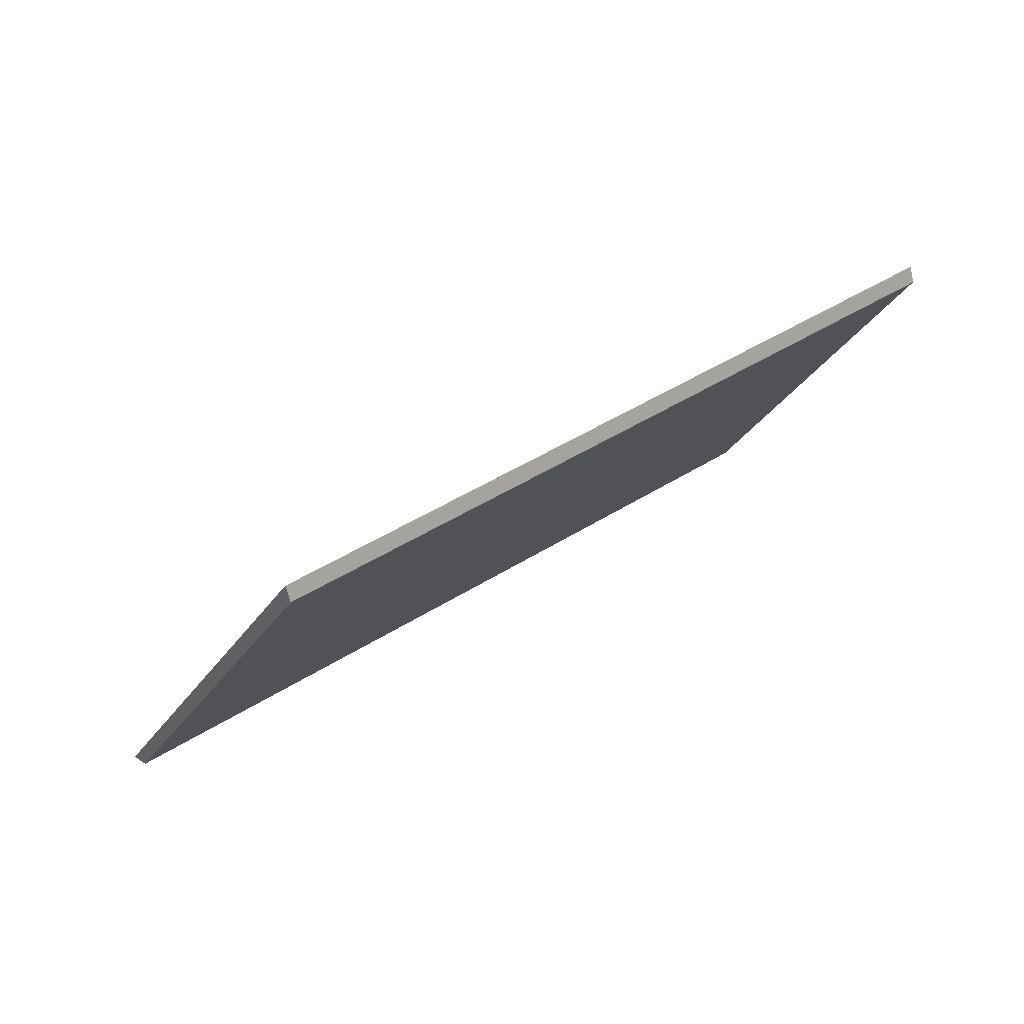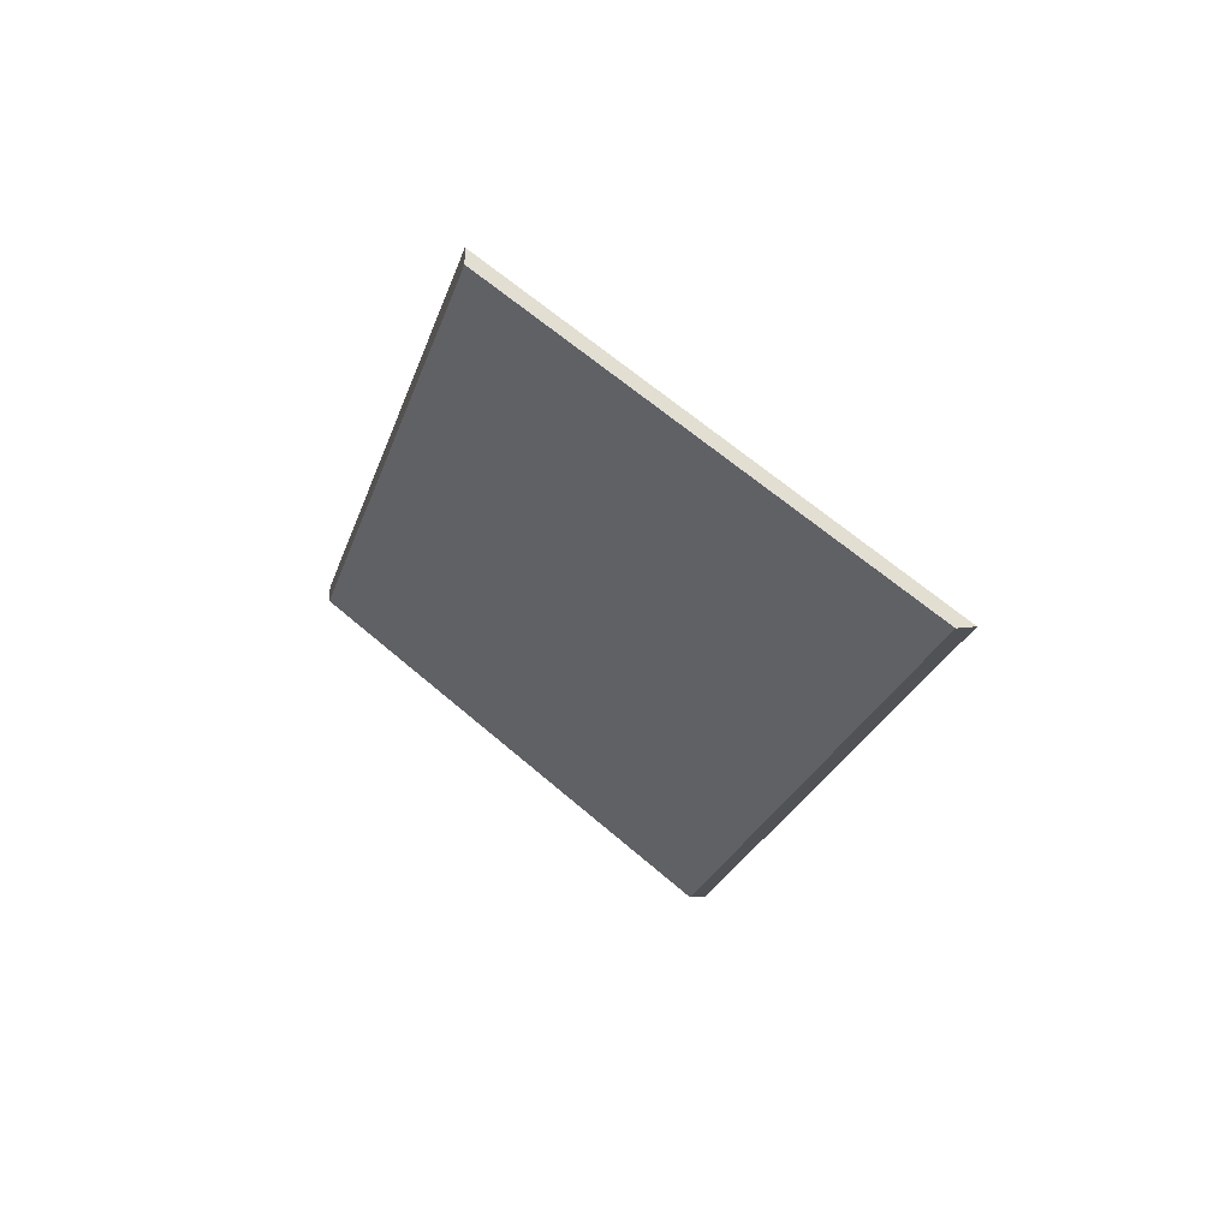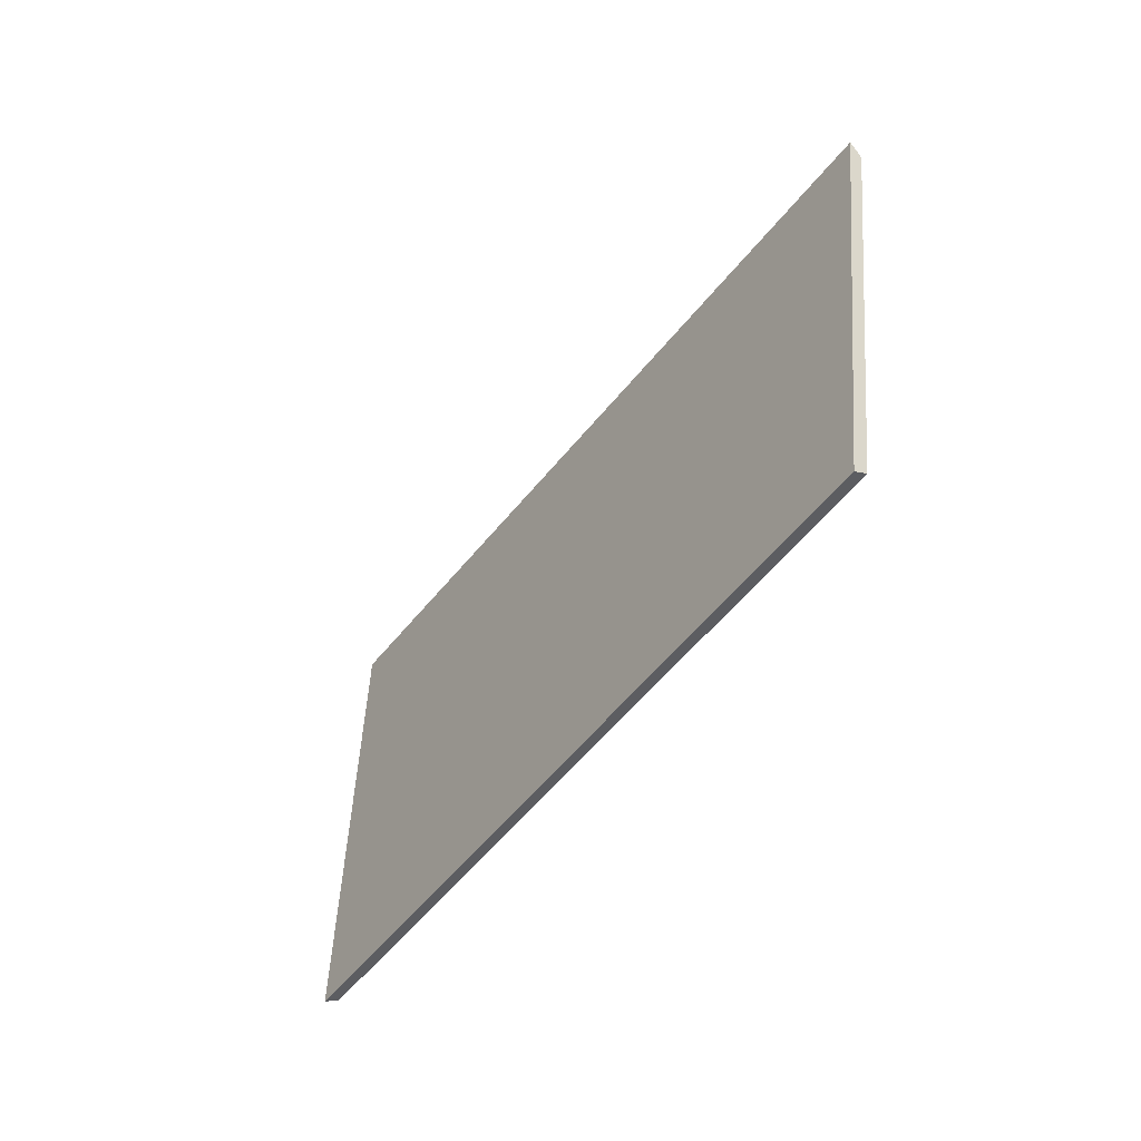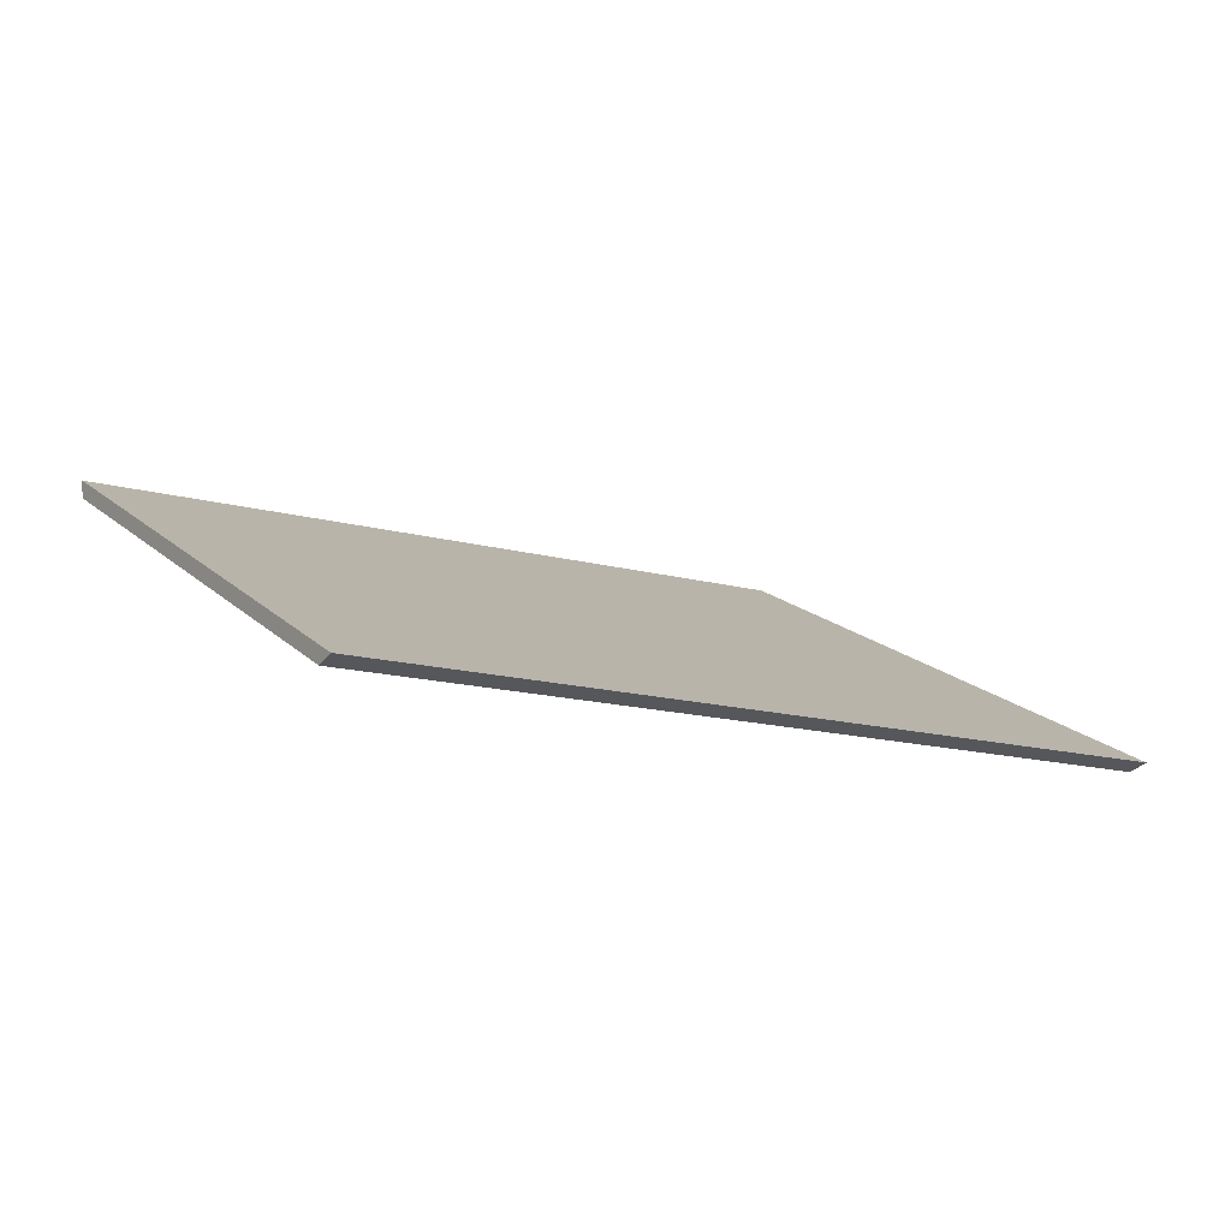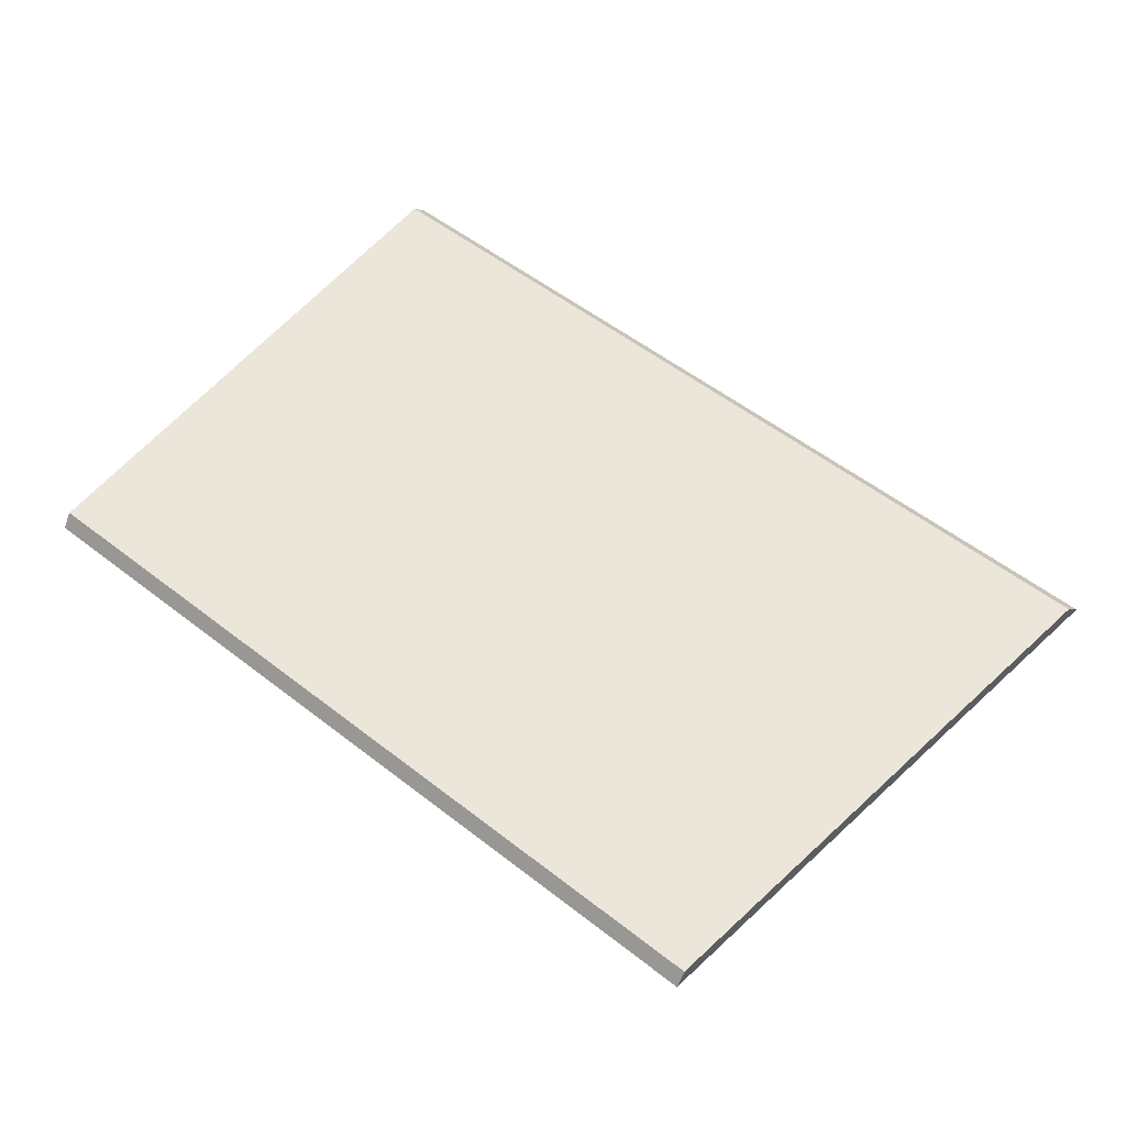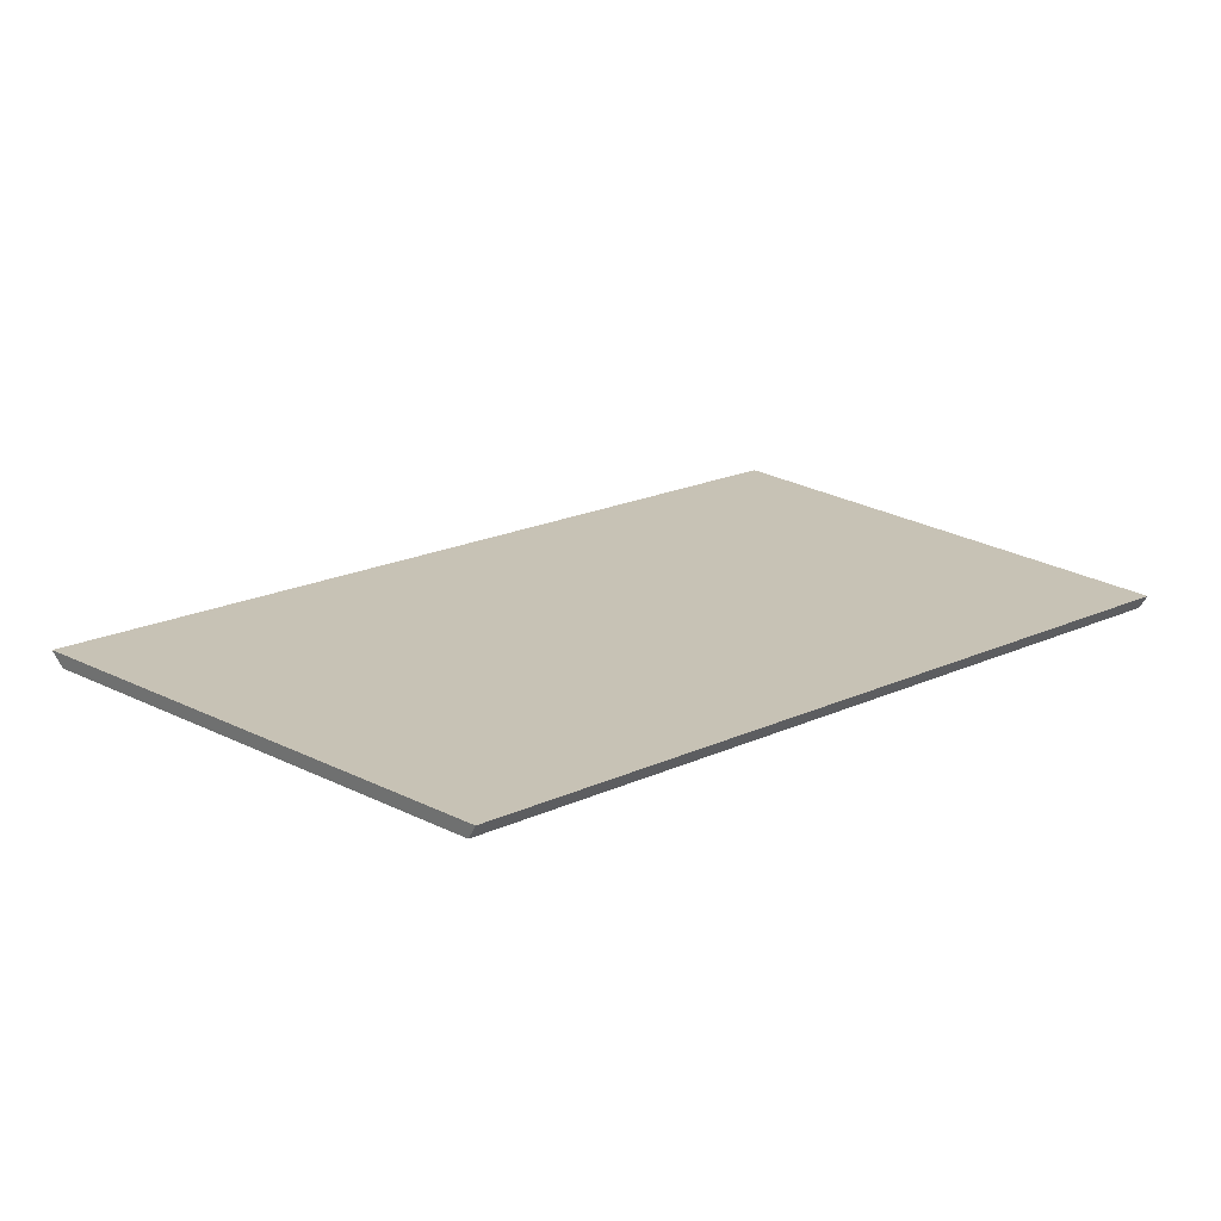
<metadata>
{"format":"obj","ext":"obj","renderer":"f3d","projection":"perspective","resolution":1024,"background":"white","views":[{"elev":-65.4,"azim":-165.9,"up":"+Z"},{"elev":-22.8,"azim":-69.6,"up":"+Y"},{"elev":-5.8,"azim":-135.8,"up":"+Z"},{"elev":70.3,"azim":-4.8,"up":"+Z"},{"elev":-64.4,"azim":-21.0,"up":"+Z"},{"elev":-42.6,"azim":159.4,"up":"+Z"}]}
</metadata>
<code>
v 1.393 -0.009907 1.773
v 1.302 -0.009907 1.836
v 1.271 0.0299 1.788
v 1.355 0.03069 1.729
v 1.271 0.03218 1.788
v 1.271 0.0299 1.788
v 1.302 -0.009907 1.836
v 1.303 -0.00945 1.838
v 1.355 0.03297 1.729
v 1.355 0.03069 1.729
v 1.271 0.0299 1.788
v 1.271 0.03218 1.788
v 1.303 -0.00945 1.838
v 1.302 -0.009907 1.836
v 1.393 -0.009907 1.773
v 1.394 -0.00945 1.775
v 1.394 -0.00945 1.775
v 1.393 -0.009907 1.773
v 1.355 0.03069 1.729
v 1.355 0.03297 1.729
v 1.355 0.03297 1.729
v 1.271 0.03218 1.788
v 1.303 -0.00945 1.838
v 1.394 -0.00945 1.775
f 1 2 3
f 1 3 4
f 5 6 7
f 5 7 8
f 9 10 11
f 9 11 12
f 13 14 15
f 13 15 16
f 17 18 19
f 17 19 20
f 21 22 23
f 21 23 24

</code>
